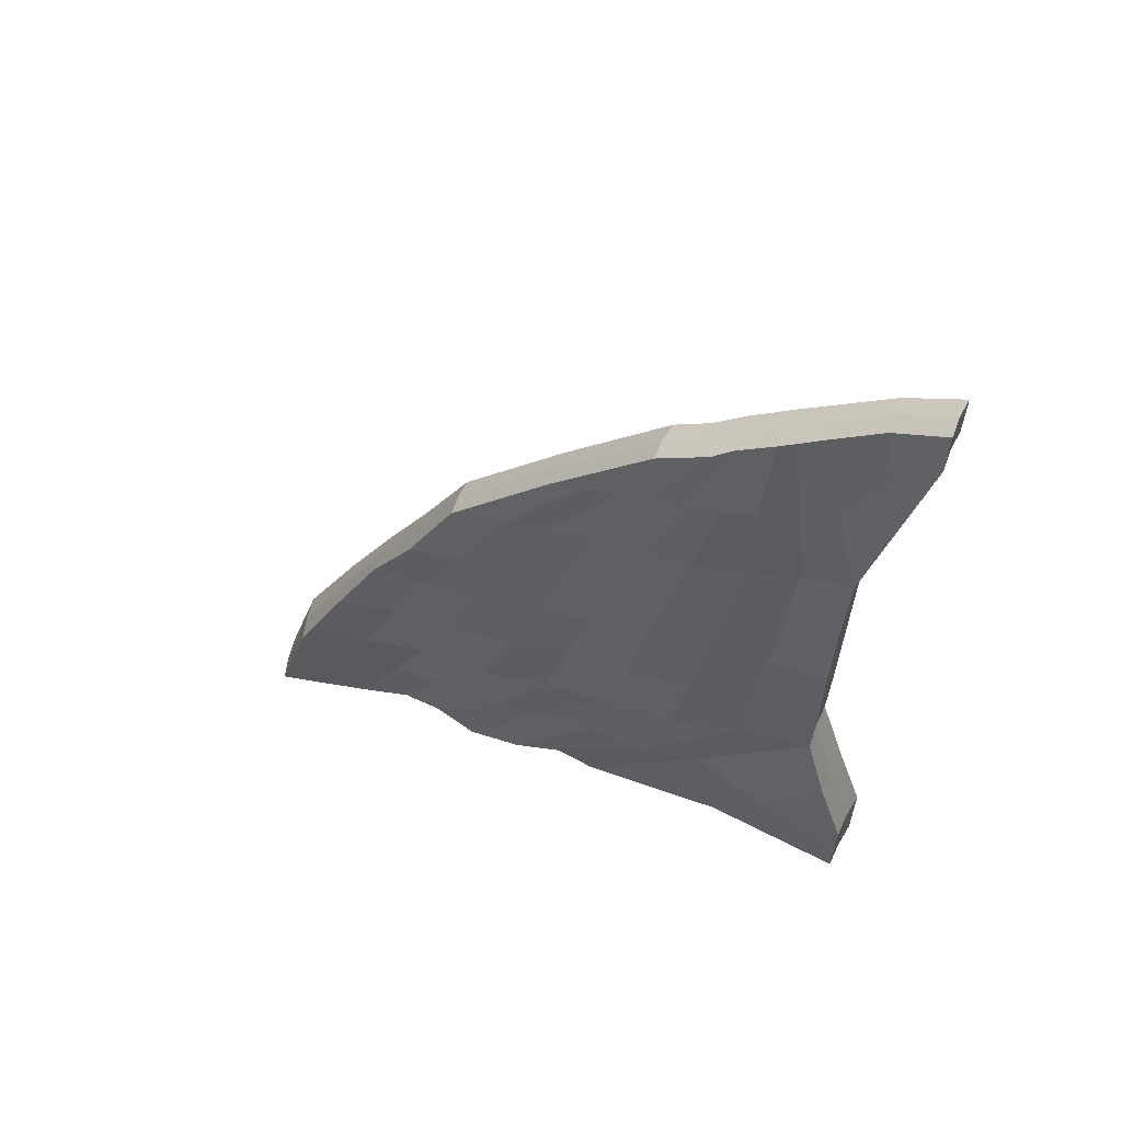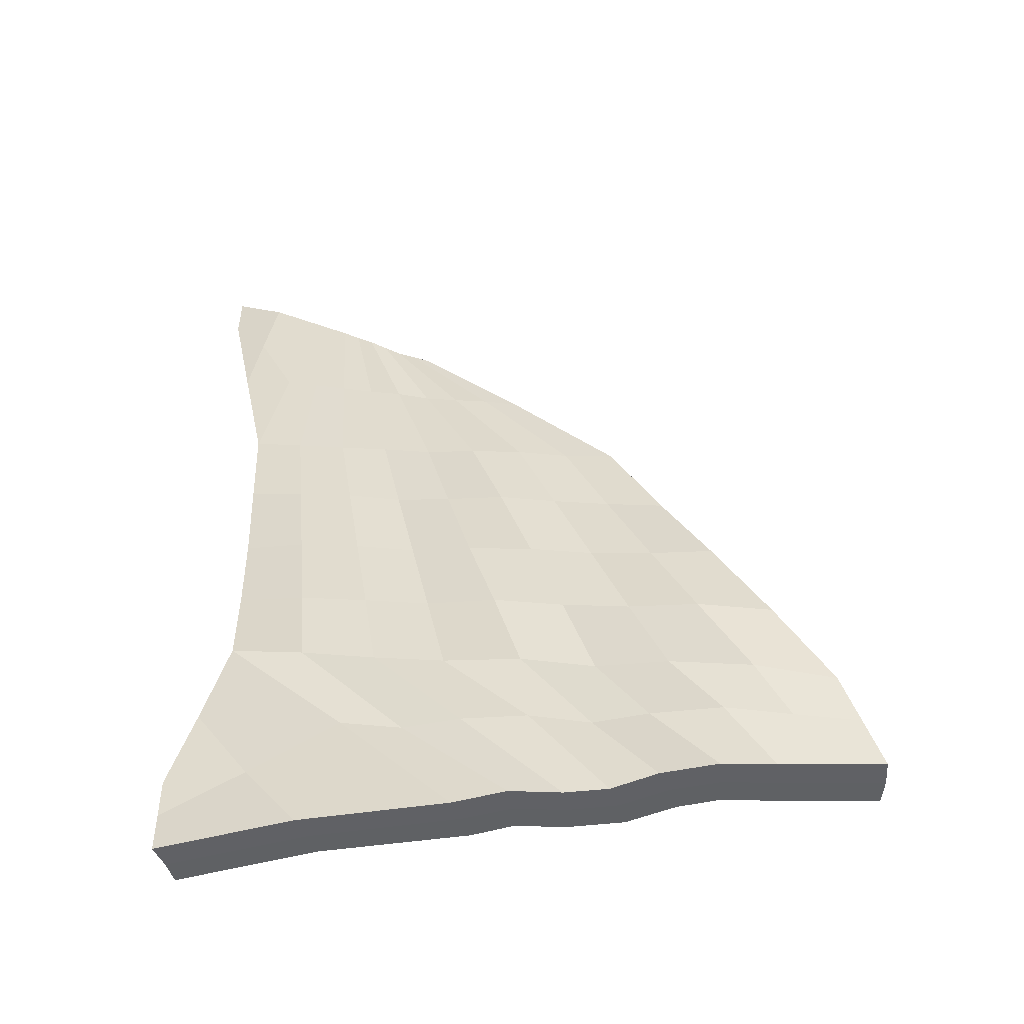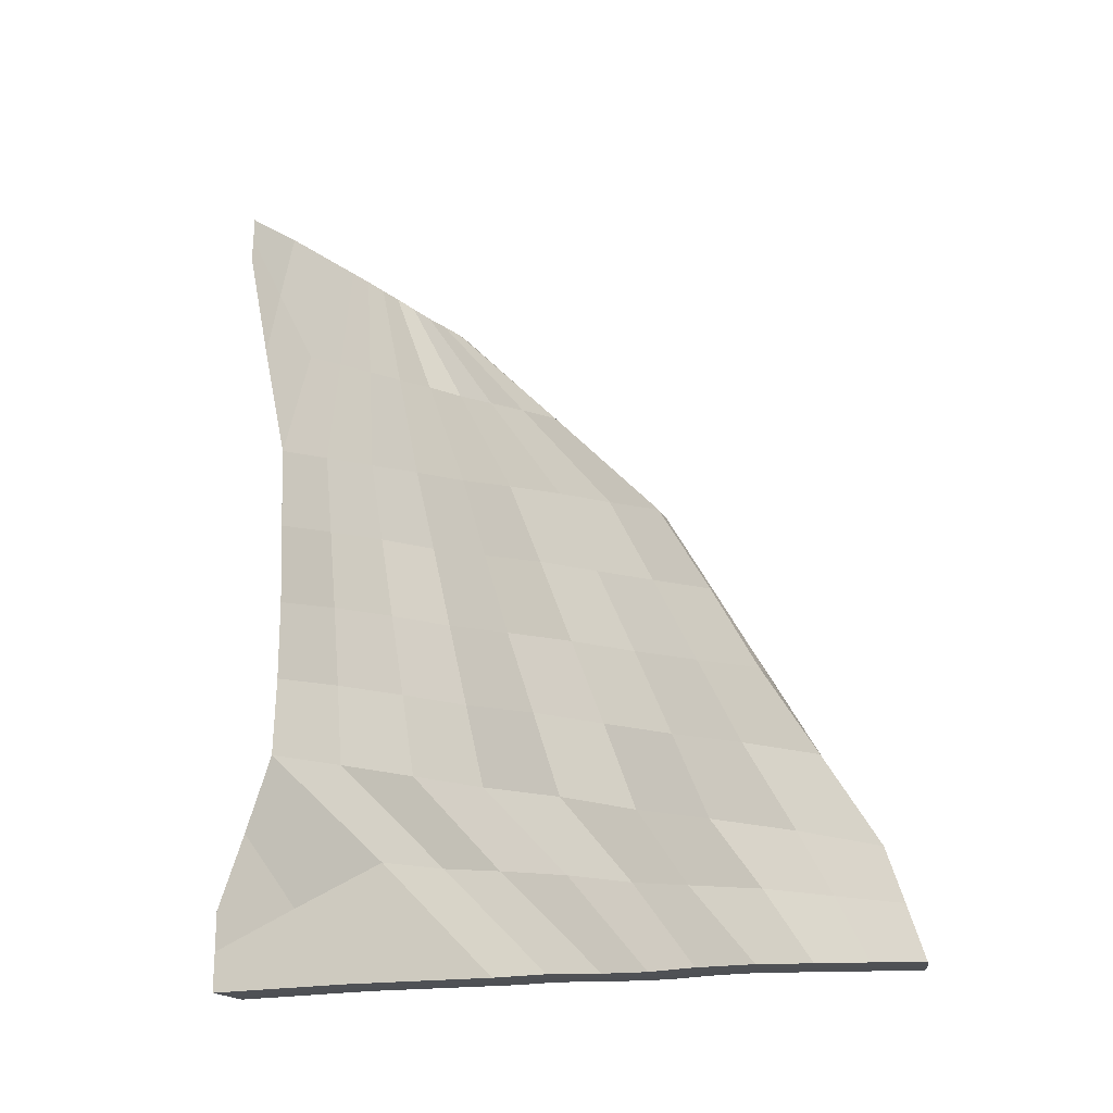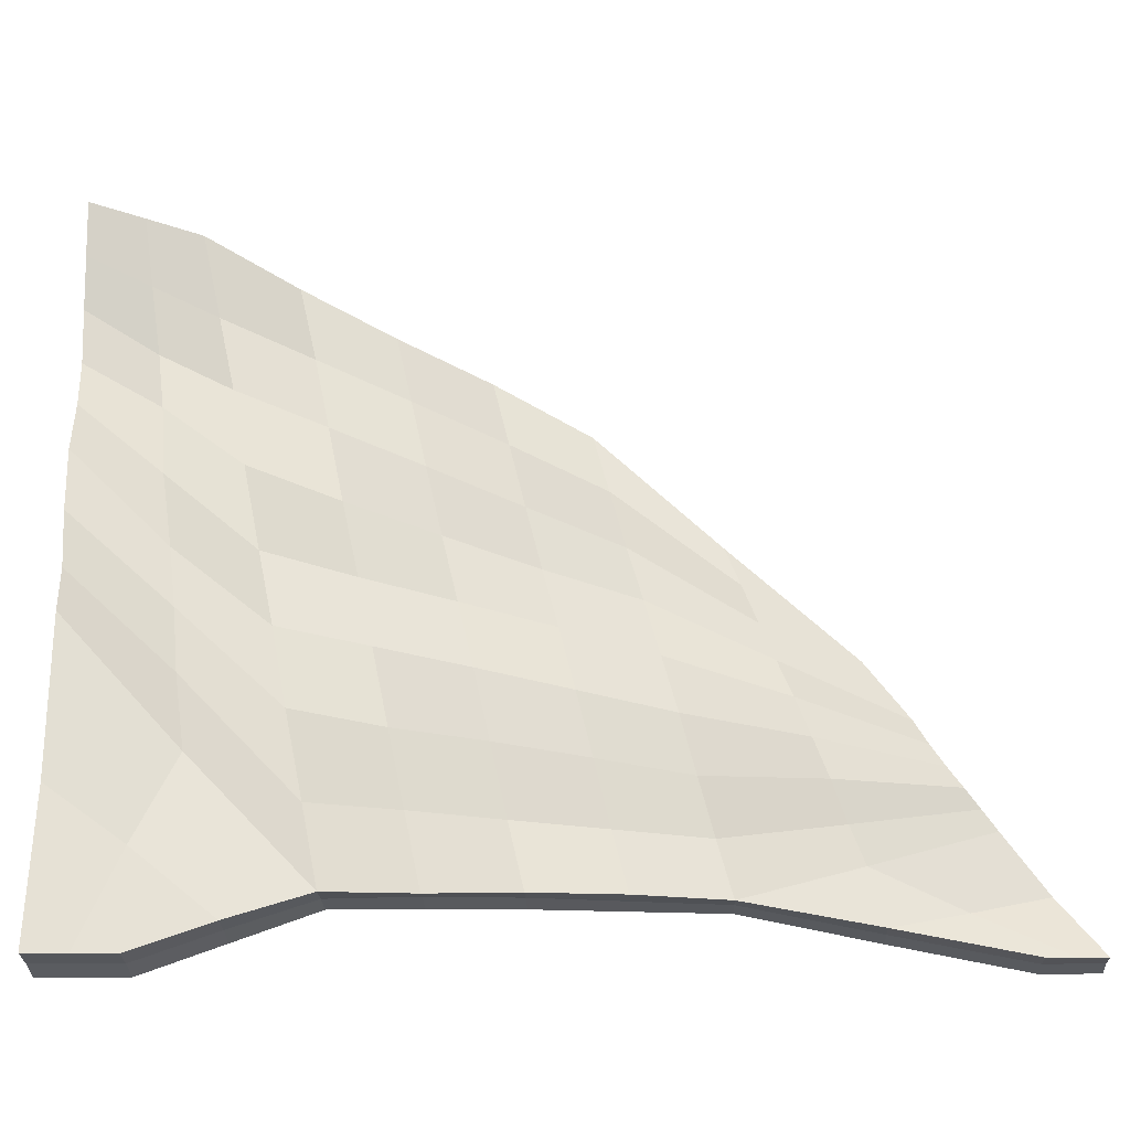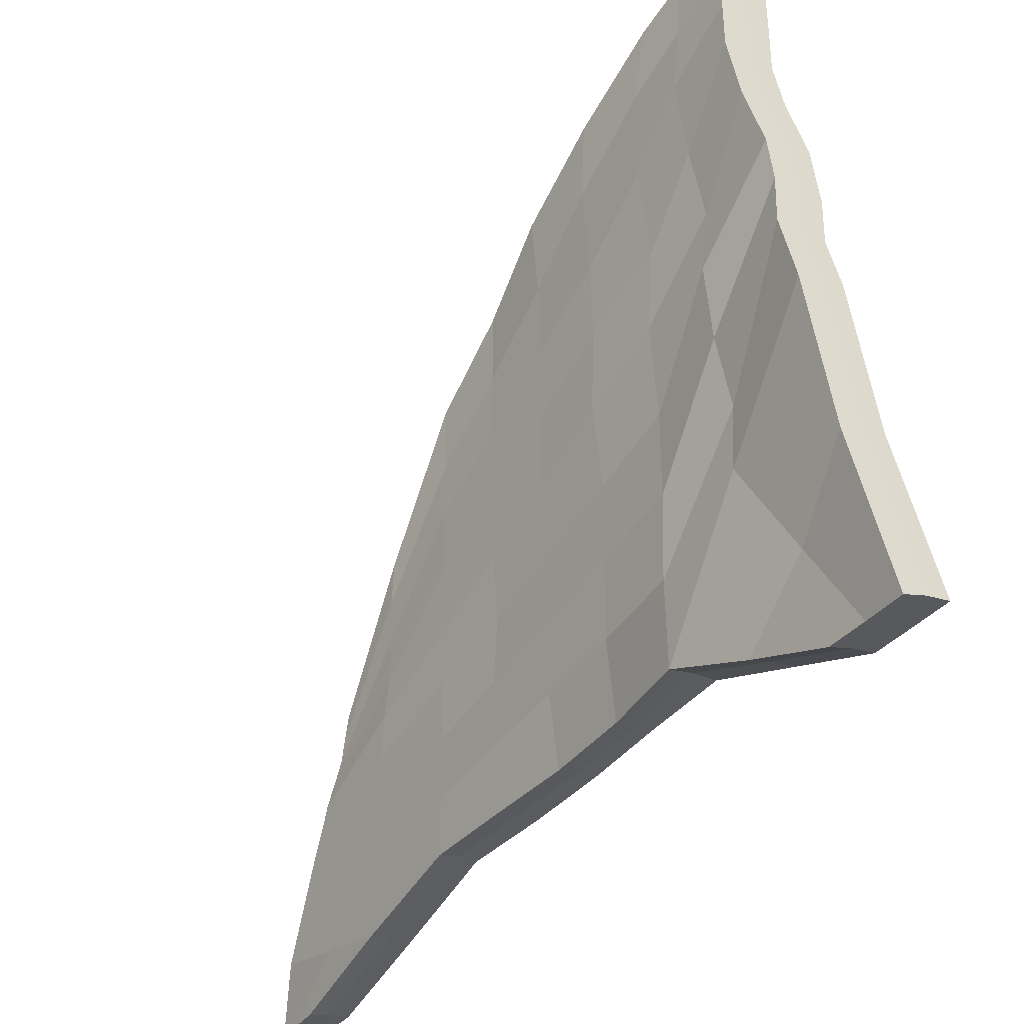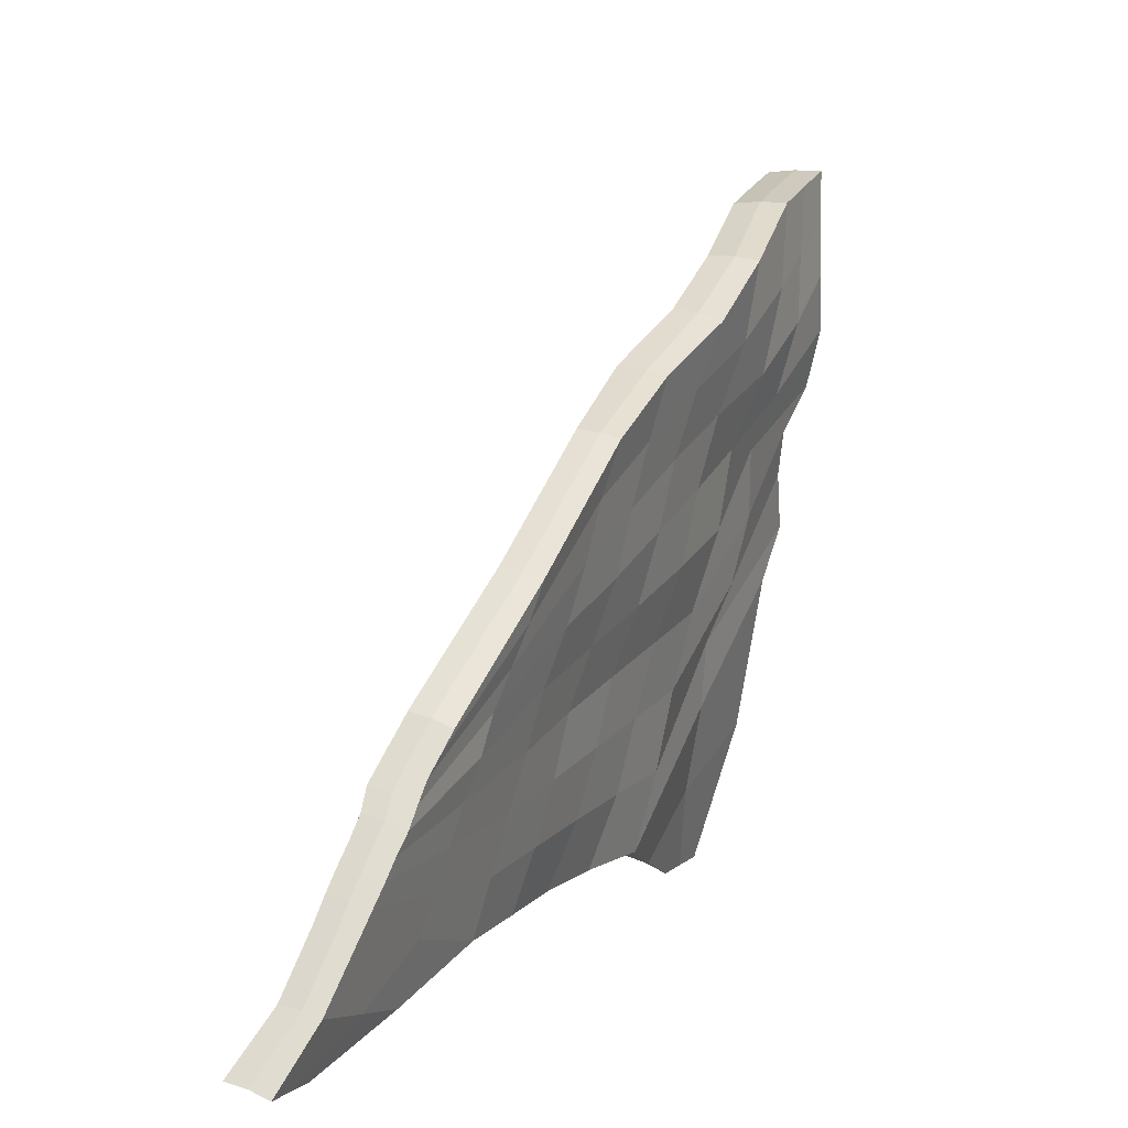
<metadata>
{"format":"obj","ext":"obj","renderer":"f3d","projection":"perspective","resolution":1024,"background":"white","views":[{"elev":59.1,"azim":100.3,"up":"+Y"},{"elev":-46.6,"azim":-90.0,"up":"+Y"},{"elev":-19.4,"azim":-83.5,"up":"+Y"},{"elev":-12.4,"azim":92.7,"up":"+Z"},{"elev":-39.8,"azim":-36.2,"up":"+Z"},{"elev":6.3,"azim":-156.6,"up":"+Z"}]}
</metadata>
<code>
o Cube.001
v 0.07637 12.62 0.1028
v 0.2923 12.63 0.1404
v 0.2911 12.1 0.1408
v 0.05988 12.09 0.1003
v 0.1094 3.504 0.127
v 0.3826 3.506 0.1975
v 0.3713 4.365 0.1918
v 0.1058 4.363 0.1247
v -0.5456 10.68 2.71
v -0.3294 10.68 2.754
v -0.8158 8.314 4.947
v -1.043 8.312 4.917
v -1.226 3.504 7.389
v -0.9392 3.506 7.371
v -0.9564 4.626 7.017
v -0.1466 9.533 0.6211
v -0.1899 5.975 0.6907
v -0.05459 11.79 1.227
v 0.06573 9.535 0.6426
v 0.08431 5.977 0.7293
v -0.3823 3.506 3.292
v -0.6571 3.504 3.209
v -0.274 11.79 1.206
v -0.1318 12.63 0.03162
v -0.1614 12.1 0.02915
v -0.1531 3.506 0.0236
v -0.1539 4.365 0.02354
v -0.7517 10.68 2.633
v -1.238 8.314 4.861
v -1.512 3.506 7.371
v -1.517 4.626 7.013
v -1.235 4.623 7.033
v -0.4653 11.79 1.151
v -0.3618 9.535 0.5621
v -0.4505 5.977 0.6191
v -0.9128 3.506 3.094
v -0.1797 11.24 1.998
v -0.5185 5.302 3.857
v -0.3243 8.925 2.826
v -0.8412 3.506 5.343
v -1.116 3.504 5.262
v -0.3995 11.23 1.96
v -0.61 11.24 1.889
v -1.063 5.302 3.794
v -0.7646 8.925 2.702
v -1.374 3.506 5.15
v -1.019 6.47 5.99
v 0.1501 7.756 0.7094
v -0.05044 7.754 0.6811
v -1.513 6.47 5.866
v -0.2888 7.756 0.6013
v -1.268 6.468 5.947
v -0.9247 7.113 3.226
v -0.446 7.113 3.352
v -0.2206 10.96 2.389
v -0.8669 4.964 5.468
v -0.6435 10.96 2.264
v -1.397 4.964 5.324
v -0.6035 8.619 3.864
v -0.9431 3.506 6.296
v -1.227 3.504 6.313
v -0.4375 10.96 2.343
v -1.037 8.619 3.793
v -1.515 3.506 6.294
v -1.165 6.791 4.584
v -0.6632 6.791 4.66
v -0.1118 9.23 1.73
v -0.516 3.506 4.257
v -0.7972 3.504 4.254
v -0.3291 11.51 1.585
v -0.5668 9.23 1.641
v -1.072 3.506 4.213
v -0.1108 11.51 1.611
v -0.1069 5.64 2.348
v -0.5406 11.51 1.525
v -0.712 5.64 2.209
v -0.1147 7.435 2.043
v -0.6413 7.435 1.926
v -0.9421 4.066 7.194
v -0.1313 4.742 1.976
v -1.509 4.066 7.194
v -0.6822 4.742 1.9
v 0.3798 3.936 0.1957
v -1.226 4.064 7.212
v -0.1504 3.936 0.02372
v 0.1092 3.934 0.1262
v -1.081 4.404 4.524
v -0.5329 4.404 4.587
v -1.516 4.235 5.826
v -0.9607 4.235 5.848
v -0.3816 4.573 3.315
v -0.9454 4.573 3.17
v -0.1096 3.506 1.713
v -0.373 3.504 1.647
v -0.01561 5.169 0.4133
v 0.253 5.171 0.4755
v -0.6288 3.506 1.515
v -0.2744 5.171 0.318
v -0.3637 4.339 0.9175
v 0.1351 4.339 1.133
v -0.0598 10.81 0.3572
v 0.1871 10.82 0.3961
v -0.1741 12.21 0.6385
v 0.04494 12.21 0.6591
v -0.2869 10.82 0.2926
v -0.3514 12.21 0.5858
v -0.6123 9.498 3.846
v -0.8296 9.496 3.806
v -0.003214 10.66 0.9312
v -1.027 9.498 3.744
v -0.4131 10.66 0.8567
v 0.2932 12.36 0.1411
v -0.1444 12.36 0.03057
v 0.0721 12.36 0.1024
v -0.7072 10.08 2.297
v -0.2074 10.08 2.428
v -0.8522 9.79 3.014
v -0.4286 9.79 3.13
v -0.06423 10.37 1.69
v -0.5547 10.37 1.583
v -0.3262 11.51 0.4388
v 0.1019 11.51 0.523
v 0.09546 6.867 0.7087
v -0.3265 6.867 0.6114
v -1.298 5.545 6.48
v -0.5027 6.207 3.596
v -1.023 5.548 6.492
v -0.07346 6.865 0.6958
v -1.553 5.548 6.436
v -1.022 6.207 3.513
v -0.754 5.878 5.064
v -1.259 5.878 4.958
v -0.673 6.537 2.07
v -0.1549 6.537 2.177
v -0.8235 7.392 5.473
v -0.09735 8.644 0.6513
v -1.321 7.392 5.387
v -0.8378 8.019 2.961
v 0.1415 8.646 0.6887
v -0.3311 8.646 0.5821
v -1.117 7.39 5.44
v -0.3803 8.019 3.097
v -1.097 7.705 4.193
v -0.6323 7.705 4.259
v -0.1107 8.332 1.891
v -0.6043 8.332 1.783
v -0.04405 9.383 1.177
v -0.5373 3.506 3.725
v -0.8189 3.504 3.712
v -0.2965 11.65 1.397
v -0.4665 9.383 1.101
v -1.097 3.506 3.664
v -0.5098 7.596 1.26
v -0.07955 11.65 1.42
v -0.06832 5.809 1.515
v -0.503 11.65 1.338
v -0.6065 5.809 1.409
v -0.03757 7.596 1.348
v -0.701 4.657 2.551
v -0.151 4.657 2.68
v -0.4848 10.52 1.22
v -0.06598 10.52 1.296
v -0.03861 6.702 1.437
v -0.5468 6.702 1.335
v -0.4865 8.489 1.181
v -0.04001 8.489 1.262
v -0.1474 11.38 1.799
v -0.3237 5.471 3.125
v -0.5704 11.38 1.708
v -0.8477 5.471 2.971
v -0.2401 7.274 2.718
v -0.1859 9.077 2.292
v -0.5967 3.506 4.849
v -0.8718 3.504 4.776
v -0.3616 11.37 1.773
v -0.6724 9.077 2.169
v -1.131 3.506 4.673
v -0.7306 7.274 2.572
v -0.536 4.489 3.903
v -1.096 4.489 3.87
v -0.1284 10.23 2.063
v -0.6223 10.23 1.938
v -0.792 6.372 2.772
v -0.2844 6.372 2.923
v -0.2099 8.176 2.506
v -0.6773 8.176 2.372
v -0.4765 8.772 3.354
v -0.9572 3.506 5.774
v -1.239 3.504 5.773
v -0.3947 11.1 2.157
v -0.9186 8.772 3.24
v -1.522 3.506 5.737
v -1.069 6.952 3.917
v -0.1678 11.1 2.205
v -0.5997 5.133 4.679
v -0.6252 11.1 2.077
v -1.133 5.133 4.578
v -0.5763 6.952 3.988
v -0.7965 4.32 5.288
v -1.323 4.32 5.097
v -0.328 9.935 2.775
v -0.7543 9.935 2.656
v -1.117 6.042 4.255
v -0.5938 6.042 4.323
v -0.5466 7.862 3.659
v -1.016 7.862 3.582
v -0.2769 10.82 2.571
v -0.9741 4.795 6.207
v -0.6983 10.82 2.448
v -1.529 4.795 6.176
v -0.8423 6.631 5.327
v -0.6719 8.467 4.403
v -0.9392 3.506 6.834
v -1.226 3.504 6.851
v -0.493 10.82 2.526
v -1.113 8.467 4.338
v -1.512 3.506 6.834
v -1.32 6.631 5.232
v -1.509 4.151 6.515
v -0.9421 4.151 6.515
v -0.9517 9.644 3.381
v -0.5207 9.644 3.49
v -0.9626 5.713 5.781
v -1.472 5.713 5.669
v -1.199 7.549 4.79
v -0.7154 7.549 4.867
f 220 208 15 79
f 222 207 10 107
f 108 107 10 9
f 141 135 11 12
f 84 79 15 32
f 214 213 14 13
f 207 215 9 10
f 226 212 11 135
f 104 103 23 18
f 94 93 21 22
f 101 102 19 16
f 122 104 18 109
f 100 96 20 80
f 95 96 7 8
f 123 20 17 128
f 219 81 31 210
f 221 110 28 209
f 108 9 28 110
f 141 12 29 137
f 84 32 31 81
f 214 13 30 217
f 209 28 9 215
f 225 137 29 216
f 106 33 23 103
f 94 22 36 97
f 101 16 34 105
f 121 111 33 106
f 99 82 35 98
f 95 8 27 98
f 124 128 17 35
f 113 24 1 114
f 112 3 4 114
f 86 83 6 5
f 86 85 27 8
f 186 138 45 176
f 169 43 42 175
f 174 41 46 177
f 182 115 43 169
f 180 87 44 170
f 185 172 39 142
f 167 175 42 37
f 174 173 40 41
f 181 167 37 116
f 179 168 38 88
f 184 171 54 126
f 183 130 53 178
f 140 136 49 51
f 224 129 50 218
f 125 52 50 129
f 139 48 49 136
f 223 211 47 127
f 125 127 47 52
f 204 198 66 131
f 203 132 65 193
f 206 143 63 191
f 196 57 62 190
f 189 61 64 192
f 202 117 57 196
f 200 89 58 197
f 205 187 59 144
f 194 190 62 55
f 189 188 60 61
f 201 194 55 118
f 199 195 56 90
f 164 133 78 153
f 163 158 77 134
f 160 155 74 91
f 162 154 73 119
f 149 148 68 69
f 154 150 70 73
f 166 147 67 145
f 159 92 76 157
f 161 120 75 156
f 149 69 72 152
f 156 75 70 150
f 165 146 71 151
f 152 72 92 159
f 148 160 91 68
f 188 199 90 60
f 192 64 89 200
f 173 179 88 40
f 177 46 87 180
f 5 26 85 86
f 8 7 83 86
f 97 36 82 99
f 13 84 81 30
f 217 30 81 219
f 93 100 80 21
f 13 14 79 84
f 213 220 79 14
f 6 83 100 93
f 26 97 99 85
f 17 95 98 35
f 85 99 98 27
f 5 94 97 26
f 17 20 96 95
f 83 7 96 100
f 5 6 93 94
f 113 121 106 24
f 4 101 105 25
f 24 106 103 1
f 112 2 104 122
f 4 3 102 101
f 2 1 103 104
f 3 112 122 102
f 25 105 121 113
f 151 71 120 161
f 147 162 119 67
f 187 201 118 59
f 191 63 117 202
f 172 181 116 39
f 176 45 115 182
f 2 112 114 1
f 25 113 114 4
f 105 34 111 121
f 12 108 110 29
f 216 29 110 221
f 102 122 109 19
f 12 11 107 108
f 212 222 107 11
f 155 163 134 74
f 157 76 133 164
f 197 58 132 203
f 195 204 131 56
f 32 15 127 125
f 208 223 127 15
f 32 125 129 31
f 210 31 129 224
f 170 44 130 183
f 168 184 126 38
f 51 49 128 124
f 48 123 128 49
f 153 78 146 165
f 158 166 145 77
f 198 205 144 66
f 193 65 143 206
f 19 139 136 16
f 34 16 136 140
f 171 185 142 54
f 178 53 138 186
f 218 50 137 225
f 52 141 137 50
f 211 226 135 47
f 52 47 135 141
f 48 139 166 158
f 51 153 165 140
f 35 157 164 124
f 20 123 163 155
f 19 109 162 147
f 34 151 161 111
f 21 80 160 148
f 36 152 159 82
f 140 165 151 34
f 33 156 150 23
f 22 149 152 36
f 111 161 156 33
f 82 159 157 35
f 139 19 147 166
f 18 23 150 154
f 22 21 148 149
f 109 18 154 162
f 80 20 155 160
f 123 48 158 163
f 124 164 153 51
f 78 178 186 146
f 77 145 185 171
f 74 134 184 168
f 76 170 183 133
f 71 176 182 120
f 67 119 181 172
f 72 177 180 92
f 68 91 179 173
f 133 183 178 78
f 134 77 171 184
f 91 74 168 179
f 119 73 167 181
f 69 68 173 174
f 73 70 175 167
f 145 67 172 185
f 92 180 170 76
f 120 182 169 75
f 69 174 177 72
f 75 169 175 70
f 146 186 176 71
f 53 193 206 138
f 54 142 205 198
f 38 126 204 195
f 44 197 203 130
f 45 191 202 115
f 39 116 201 187
f 46 192 200 87
f 40 88 199 188
f 88 38 195 199
f 116 37 194 201
f 41 40 188 189
f 37 42 190 194
f 142 39 187 205
f 87 200 197 44
f 115 202 196 43
f 41 189 192 46
f 43 196 190 42
f 138 206 191 45
f 130 203 193 53
f 126 54 198 204
f 66 144 226 211
f 65 218 225 143
f 58 210 224 132
f 56 131 223 208
f 59 118 222 212
f 63 216 221 117
f 60 90 220 213
f 64 217 219 89
f 131 66 211 223
f 132 224 218 65
f 143 225 216 63
f 57 209 215 62
f 61 214 217 64
f 117 221 209 57
f 89 219 210 58
f 144 59 212 226
f 55 62 215 207
f 61 60 213 214
f 118 55 207 222
f 90 56 208 220

</code>
